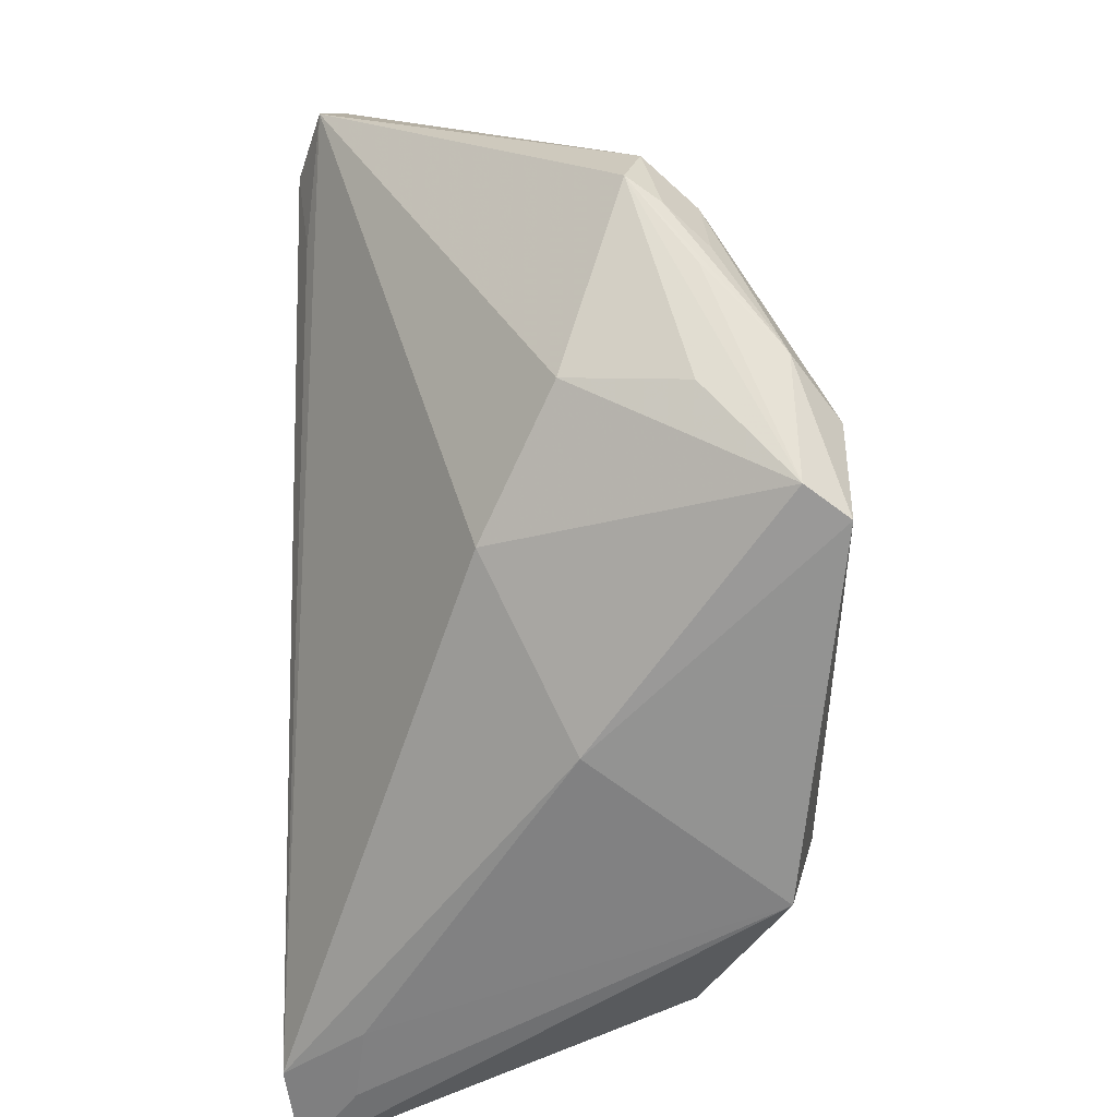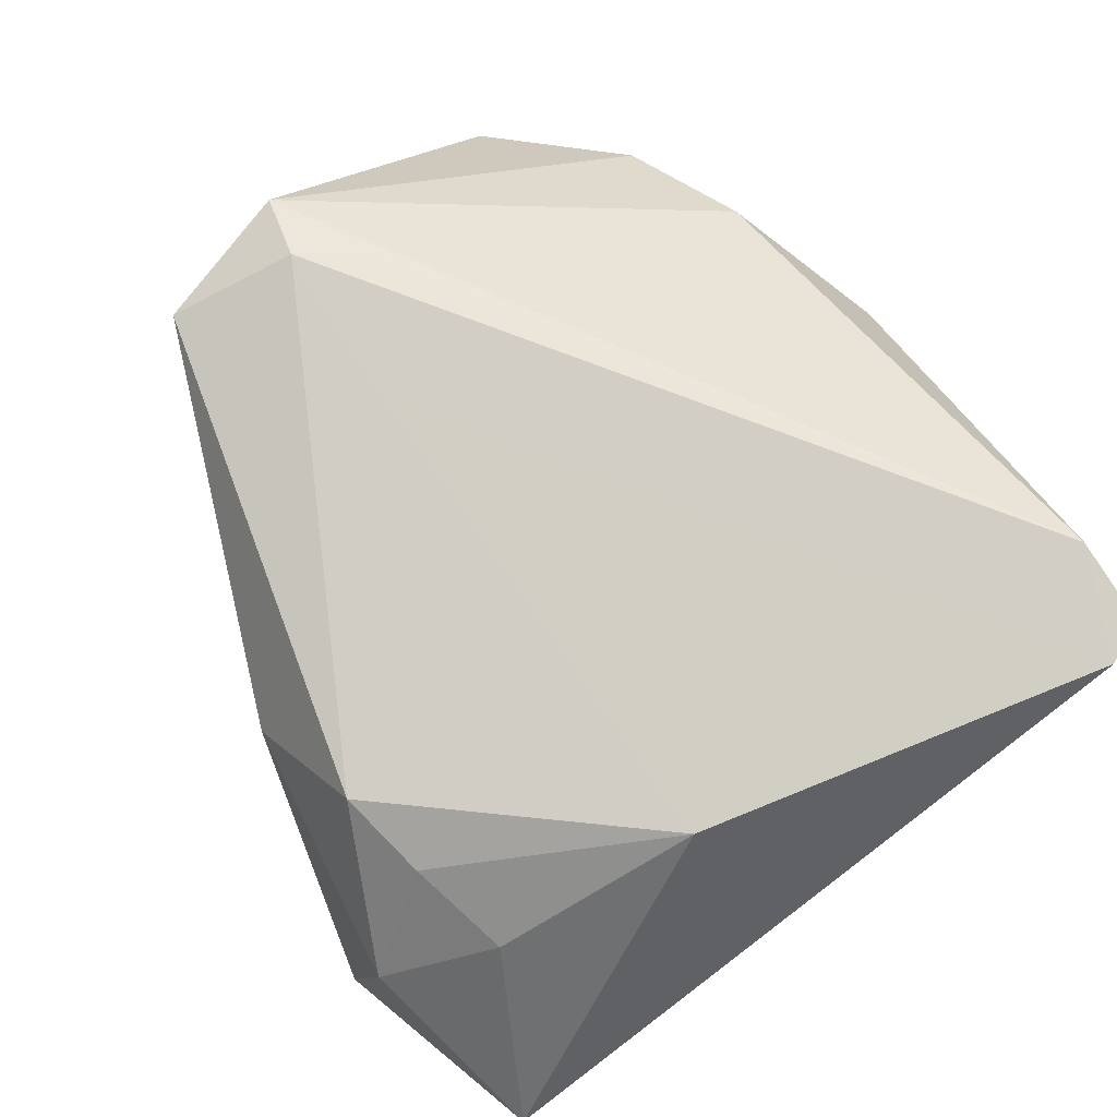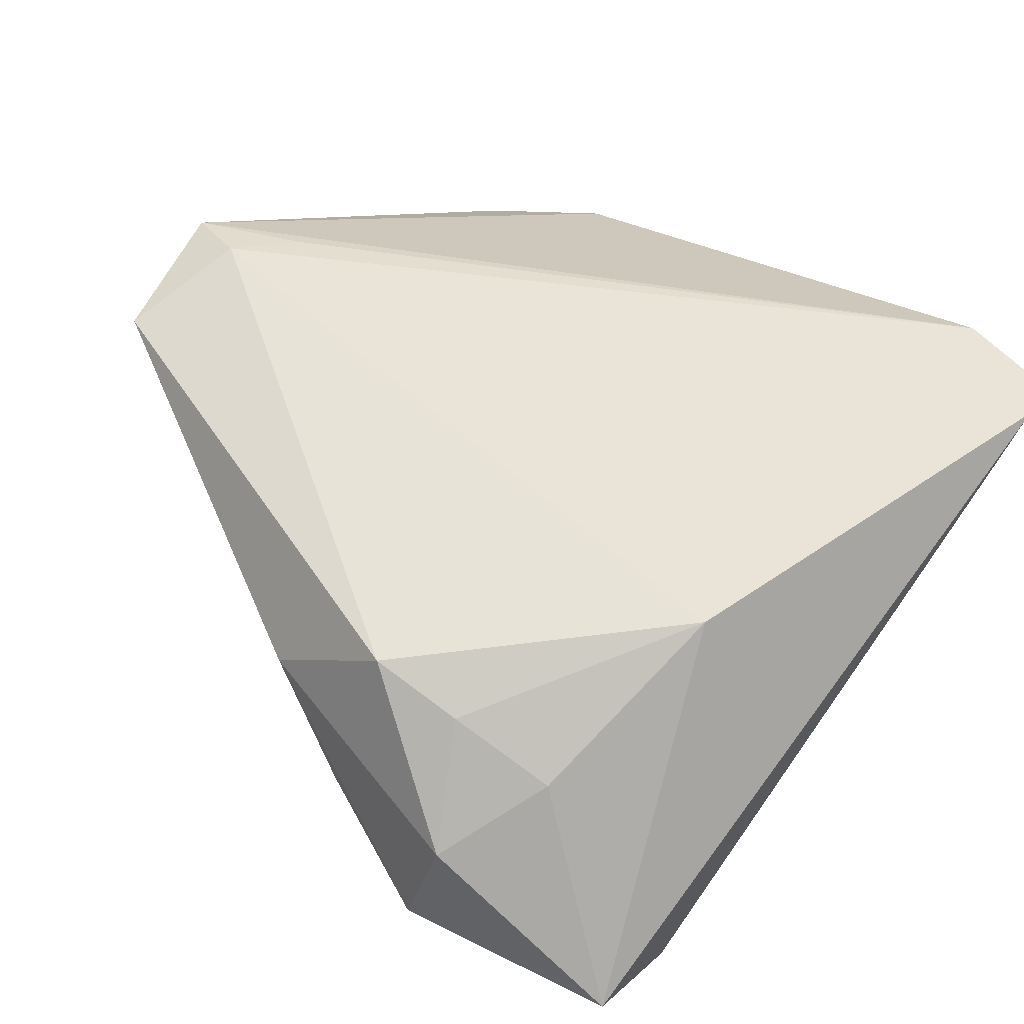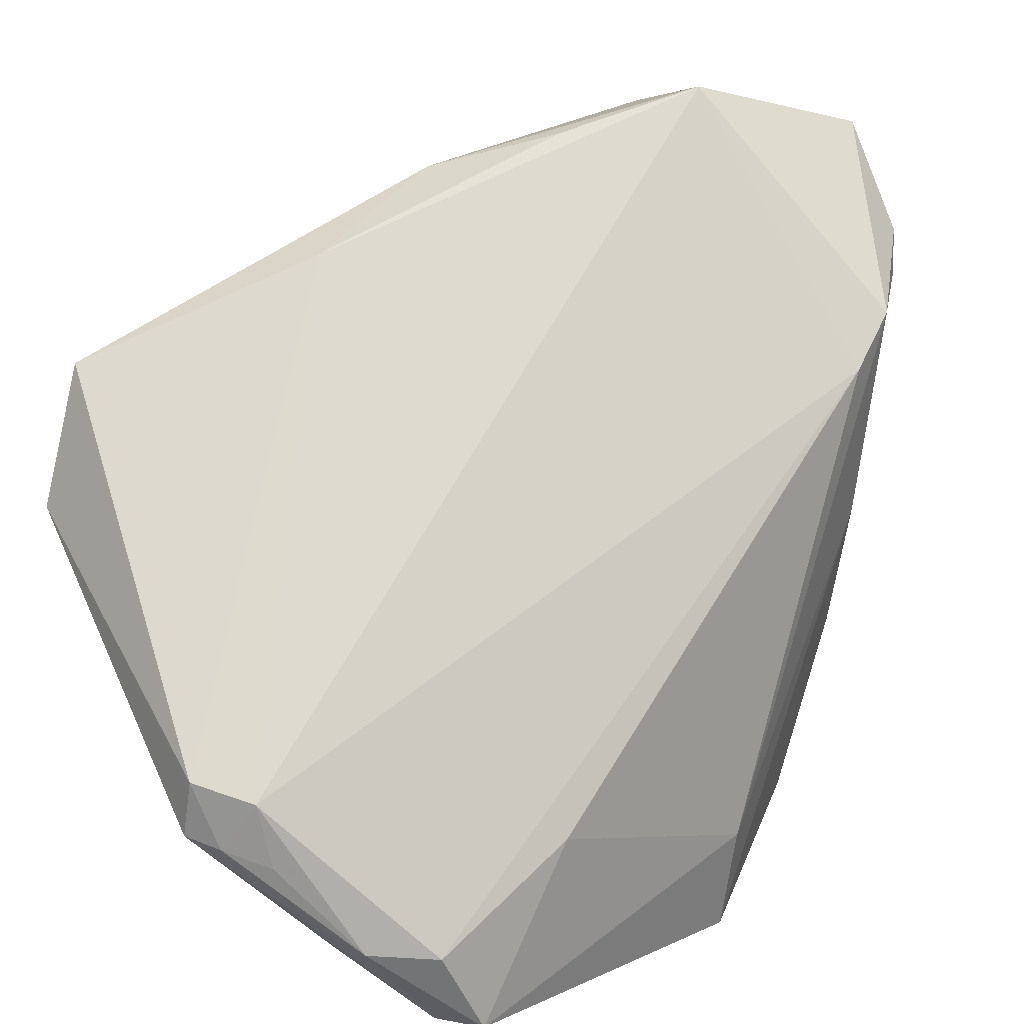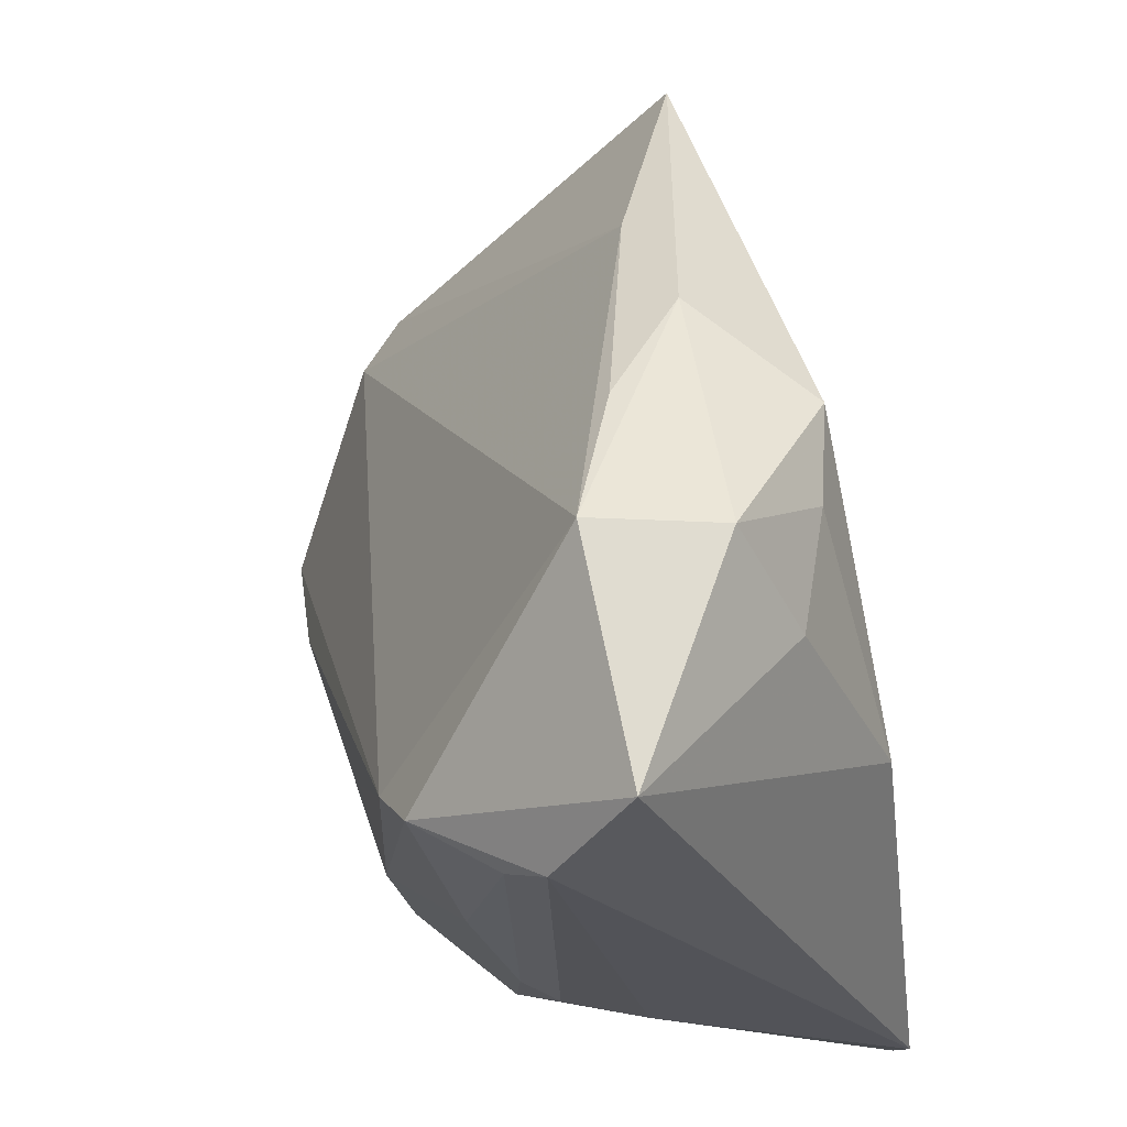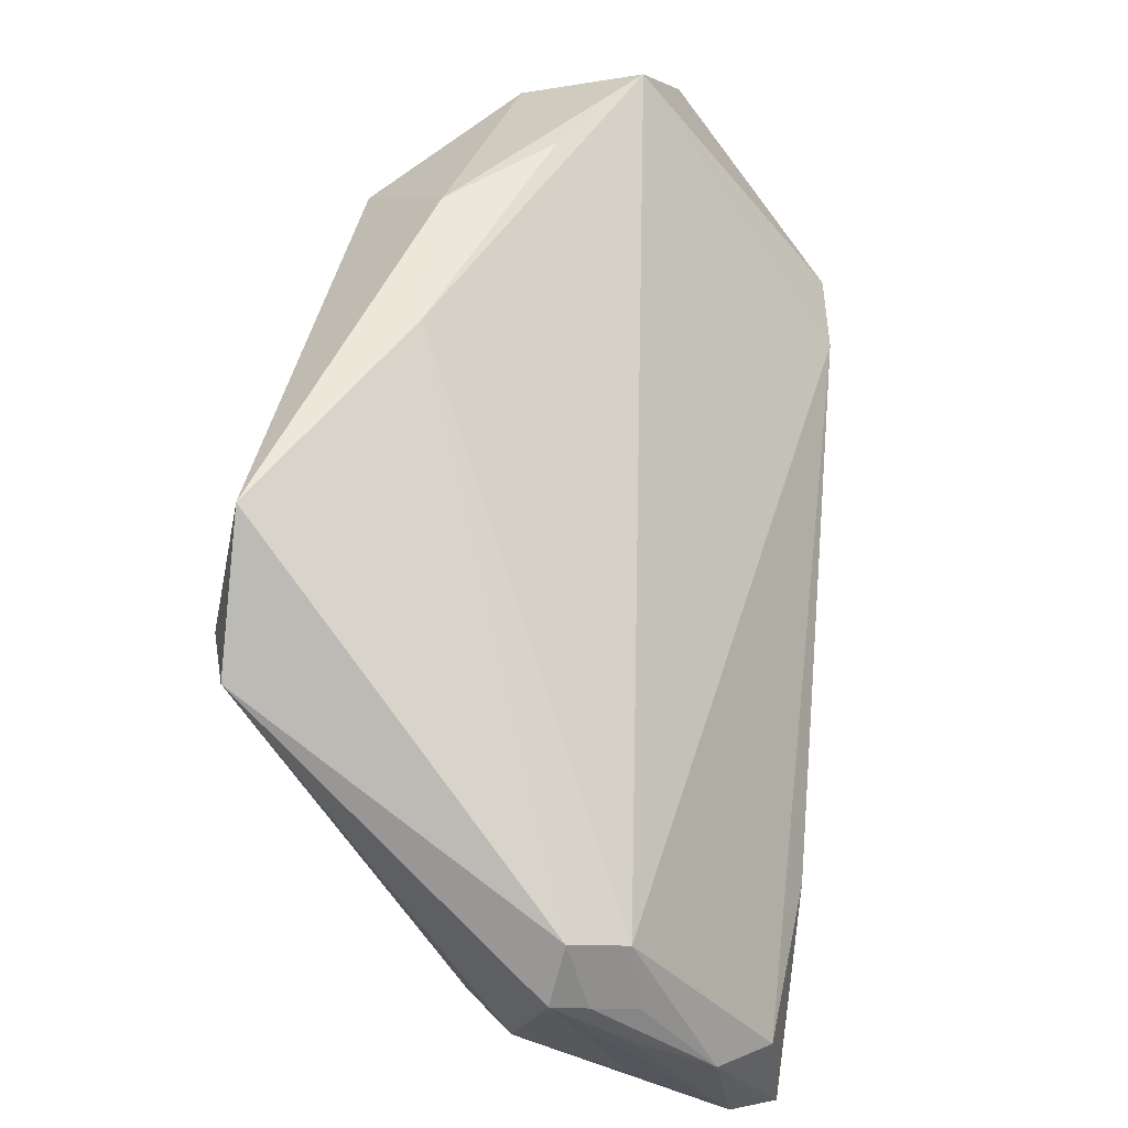
<metadata>
{"format":"obj","ext":"obj","renderer":"f3d","projection":"perspective","resolution":1024,"background":"white","views":[{"elev":-66.7,"azim":89.7,"up":"+Y"},{"elev":78.0,"azim":-128.0,"up":"+Z"},{"elev":56.2,"azim":-140.8,"up":"+Z"},{"elev":14.8,"azim":141.0,"up":"+Y"},{"elev":59.1,"azim":-105.1,"up":"+Y"},{"elev":19.0,"azim":98.3,"up":"+Y"}]}
</metadata>
<code>
v 0.0418 0.005059 0.02429
v -0.01796 0.05549 -0.007224
v 0.007237 -0.04286 -0.00388
v -0.03251 -0.01081 -0.01706
v 0.03116 -0.04286 -0.0279
v -0.04266 0.03733 -0.01656
v 0.05448 0.009832 0.02302
v 0.05055 0.02624 0.02196
v -0.02567 -0.03157 -0.01601
v -0.007946 -0.03046 -0.02699
v 0.02539 0.03773 0.009433
v -0.008199 -0.04286 -0.02412
v 0.04061 -0.03211 -0.001532
v 0.04697 0.01201 0.02552
v 0.04989 -0.02668 -0.0145
v 0.008997 0.04645 0.0104
v 0.02056 -0.02299 -0.02932
v -0.03331 -0.02532 -0.005756
v -0.03041 0.02978 -0.02705
v 0.05628 -0.02024 -0.007731
v 0.02524 -0.03556 0.005817
v 0.05638 -0.01358 -0.00941
v -0.004509 0.04349 0.02105
v -0.004043 -0.01424 -0.02807
v -0.02451 0.02389 -0.02844
v -0.01487 0.04222 0.01765
v -0.02598 -0.03795 0.01713
v 0.03673 -0.03323 -0.02765
v -0.04198 -0.0353 0.02394
v -0.03097 0.004575 -0.02207
v -0.03047 0.01651 0.02201
v -0.02662 0.04006 0.01234
v -0.043 0.04992 -0.008612
v 0.04157 -0.0351 -0.01399
v 0.02775 0.01348 0.02466
v 0.05023 -0.02306 -0.01582
v -0.02059 0.05268 0.006804
v 0.04323 -0.03266 -0.02262
v -0.03384 -0.03705 0.01815
v 0.05174 -0.01557 -0.01502
v -0.03924 0.03254 -0.01975
v -0.03201 -0.03594 0.02552
v -0.04405 -0.03001 0.02468
v -0.0351 -0.0126 -0.01332
v -0.03809 -0.01603 -0.004267
v -0.002588 0.05038 0.0001557
v 0.05398 -0.0213 -0.01134
v 0.0345 -0.04247 -0.02328
f 16 23 8
f 14 7 8
f 8 23 14
f 20 7 13
f 7 21 13
f 9 12 29
f 22 7 20
f 8 7 22
f 11 40 2
f 11 16 8
f 8 22 11
f 11 22 40
f 33 31 32
f 23 31 35
f 35 14 23
f 29 12 39
f 12 3 27
f 27 39 12
f 7 14 1
f 45 6 44
f 44 9 45
f 19 6 33
f 33 2 19
f 2 16 46
f 46 11 2
f 16 11 46
f 21 3 48
f 48 13 21
f 33 32 37
f 37 2 33
f 37 16 2
f 23 16 37
f 26 31 23
f 26 32 31
f 23 37 26
f 26 37 32
f 42 1 14
f 42 21 7
f 7 1 42
f 29 39 42
f 39 27 42
f 42 3 21
f 42 27 3
f 18 9 29
f 29 45 18
f 18 45 9
f 12 9 30
f 20 13 34
f 34 48 20
f 13 48 34
f 40 22 47
f 47 36 40
f 47 22 20
f 36 47 38
f 38 28 40
f 40 36 38
f 38 47 20
f 14 35 43
f 43 42 14
f 43 35 31
f 29 42 43
f 43 31 33
f 33 6 43
f 43 45 29
f 6 45 43
f 4 9 44
f 4 30 9
f 6 19 41
f 19 30 41
f 30 4 41
f 44 6 41
f 41 4 44
f 5 17 28
f 5 3 12
f 5 48 3
f 28 38 5
f 5 38 48
f 28 17 25
f 40 28 25
f 17 24 25
f 2 40 25
f 25 19 2
f 20 48 15
f 15 38 20
f 48 38 15
f 17 5 10
f 10 24 17
f 10 5 12
f 10 25 24
f 19 25 10
f 12 30 10
f 10 30 19

</code>
